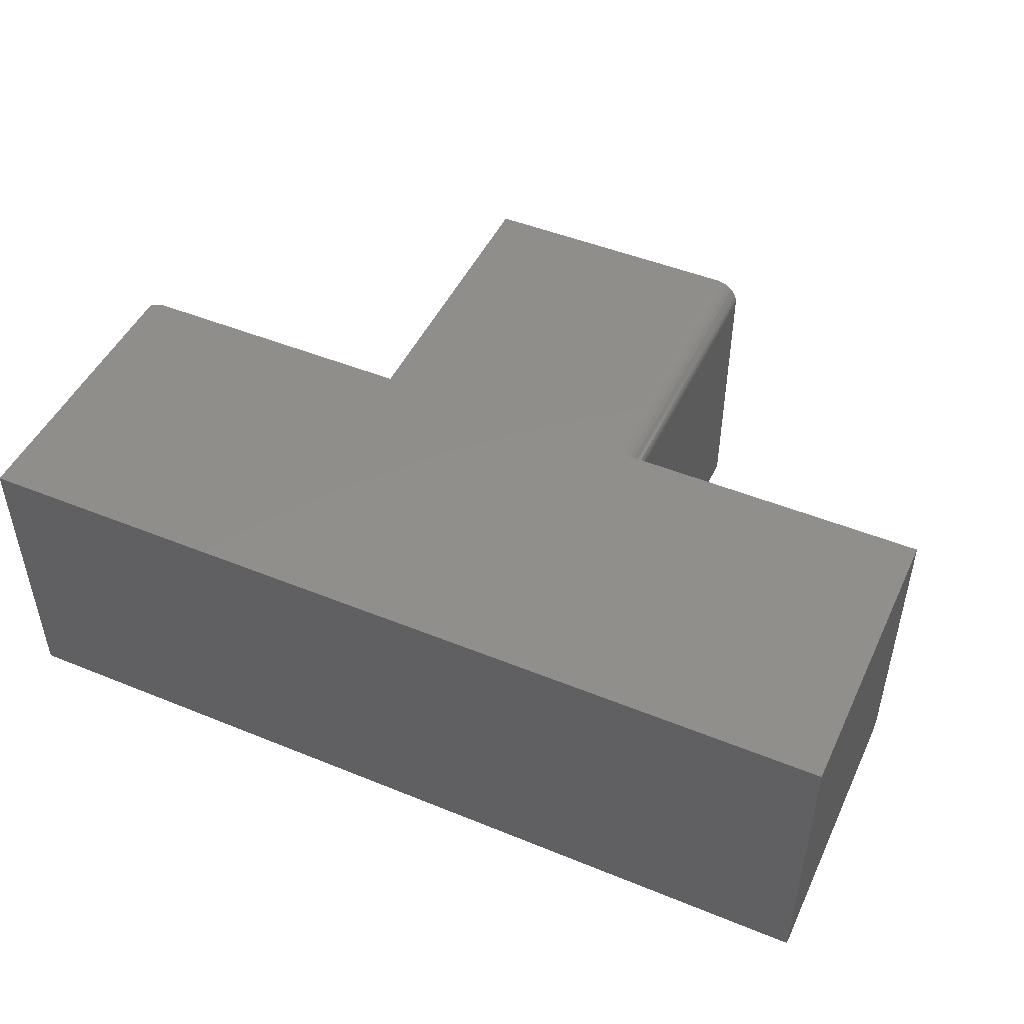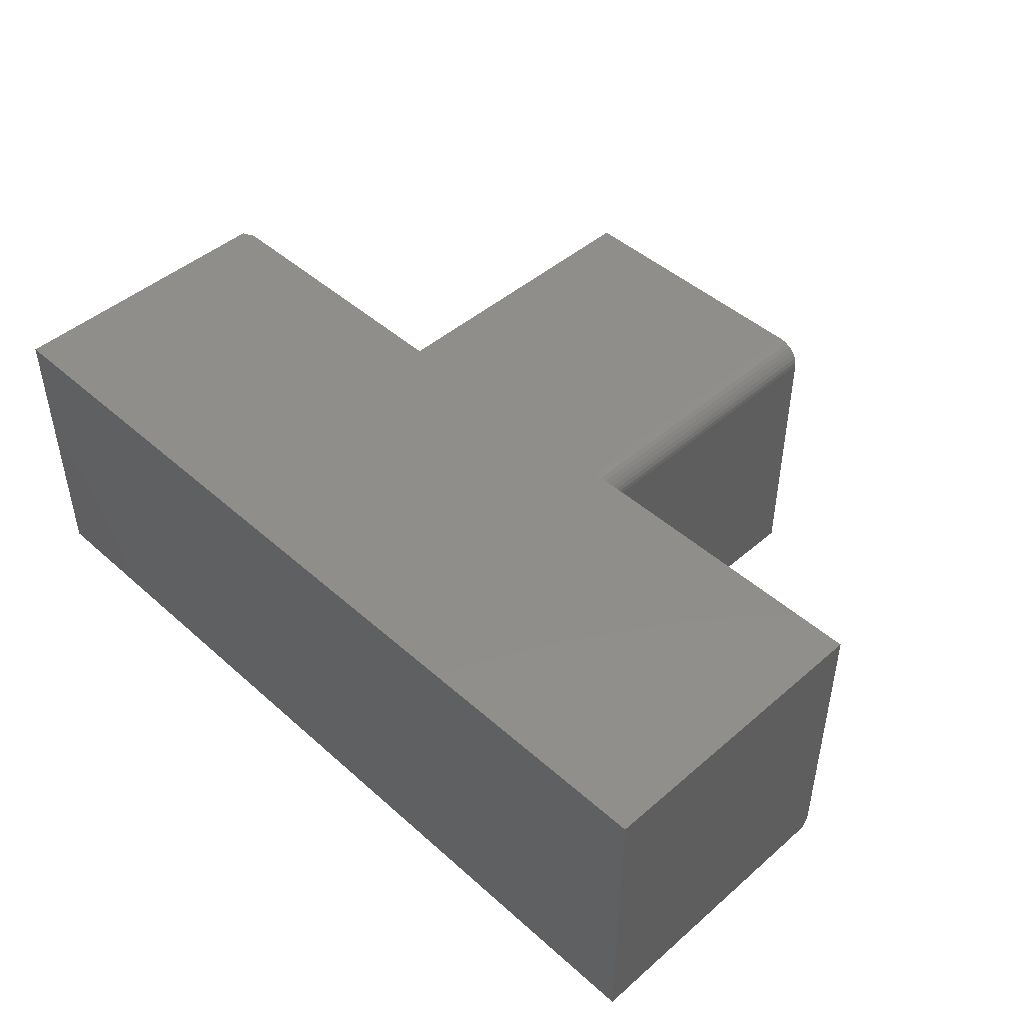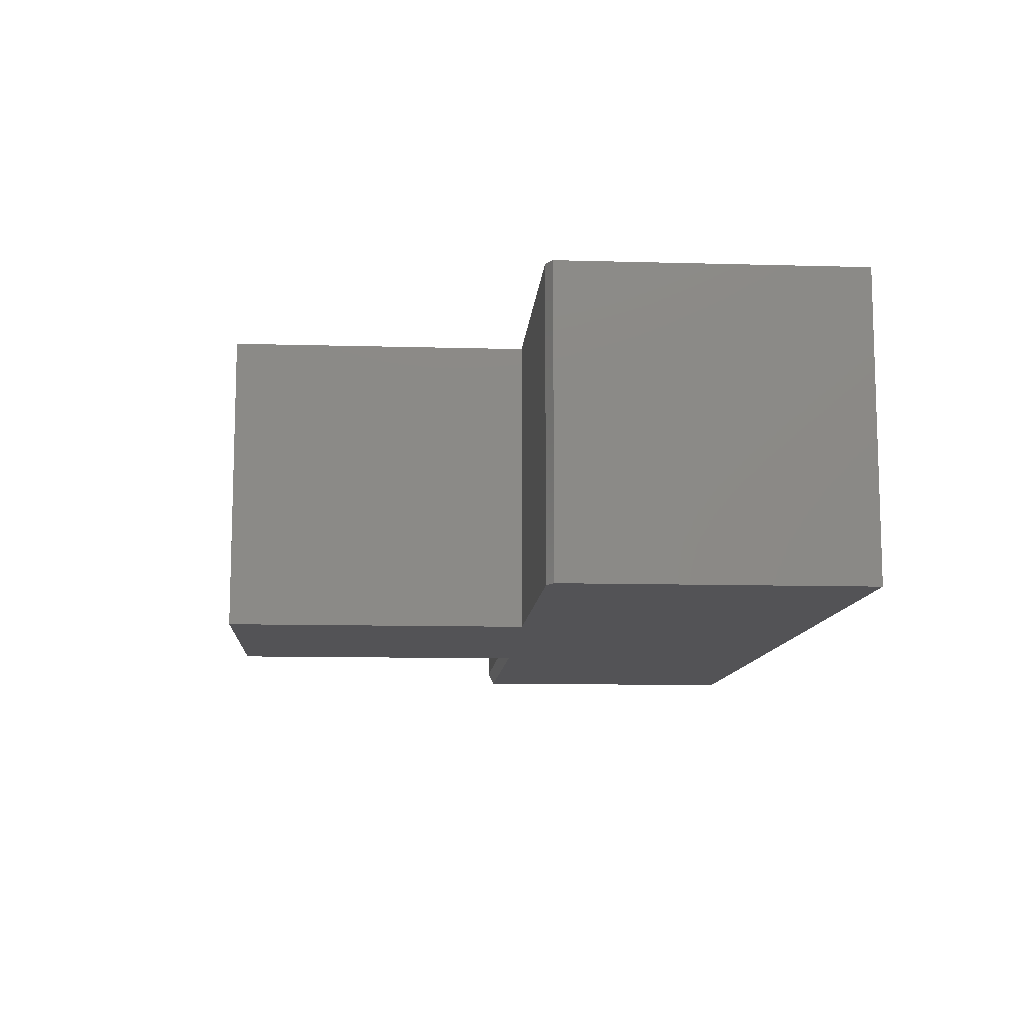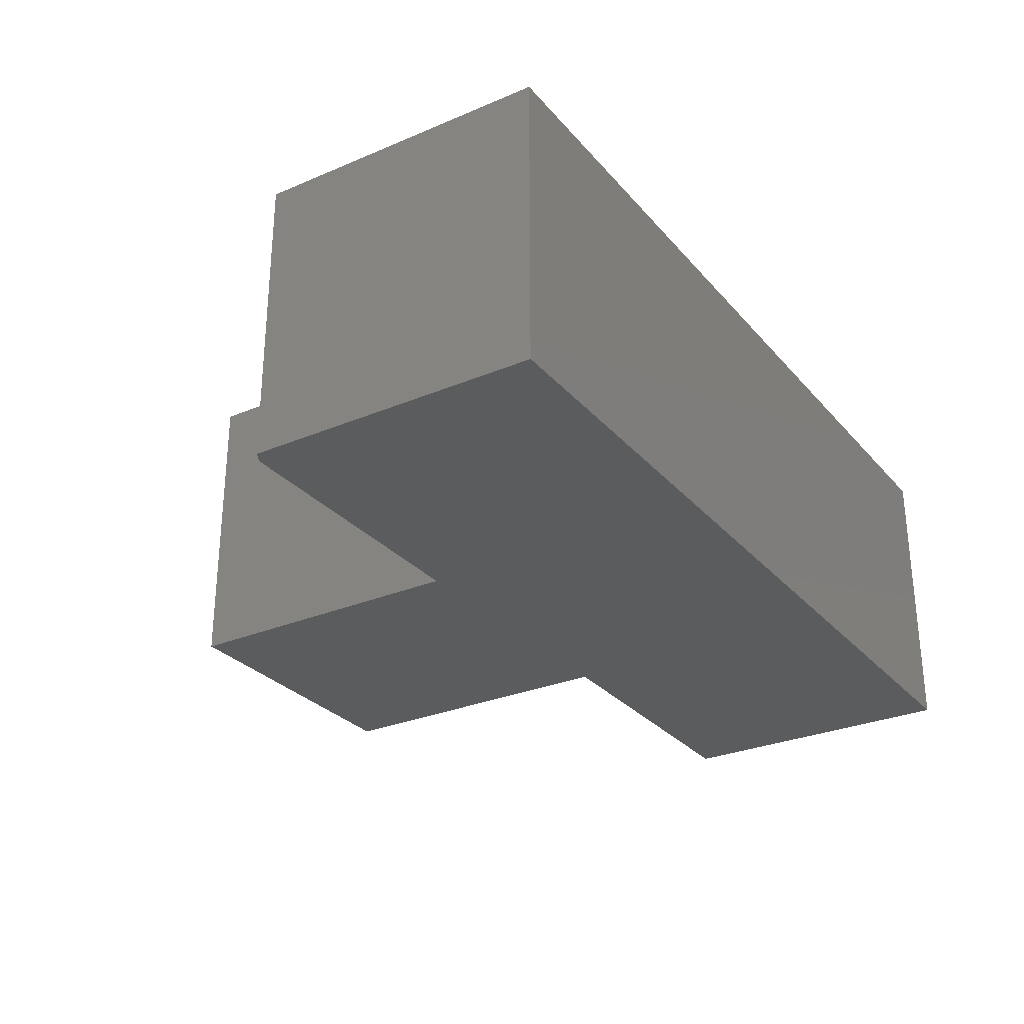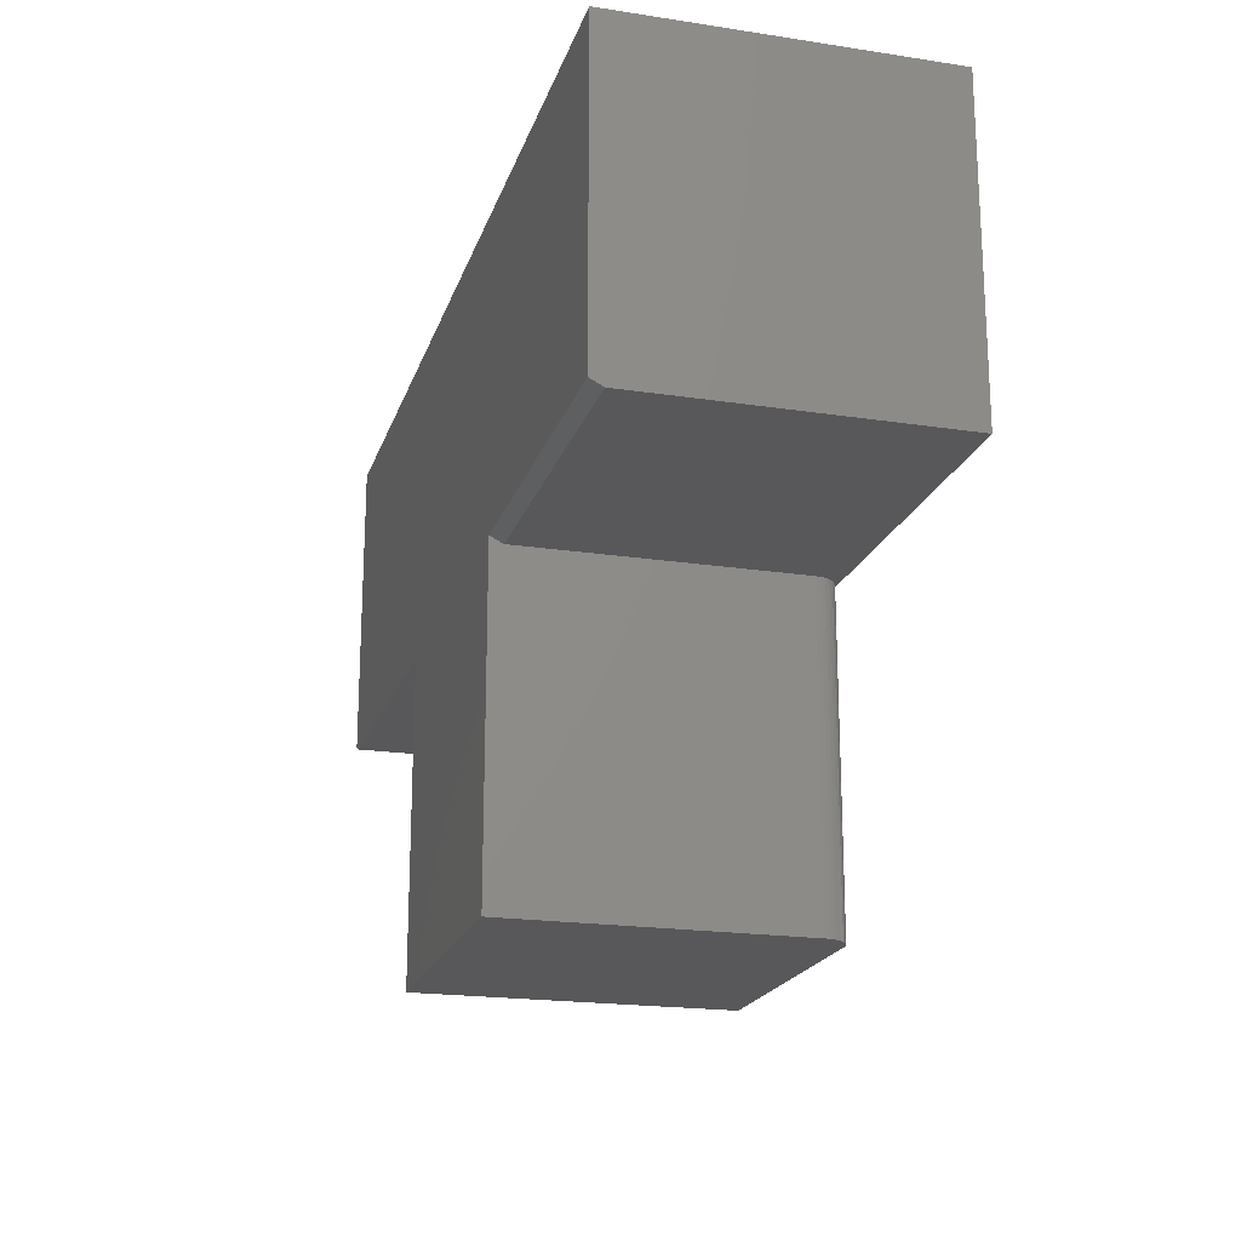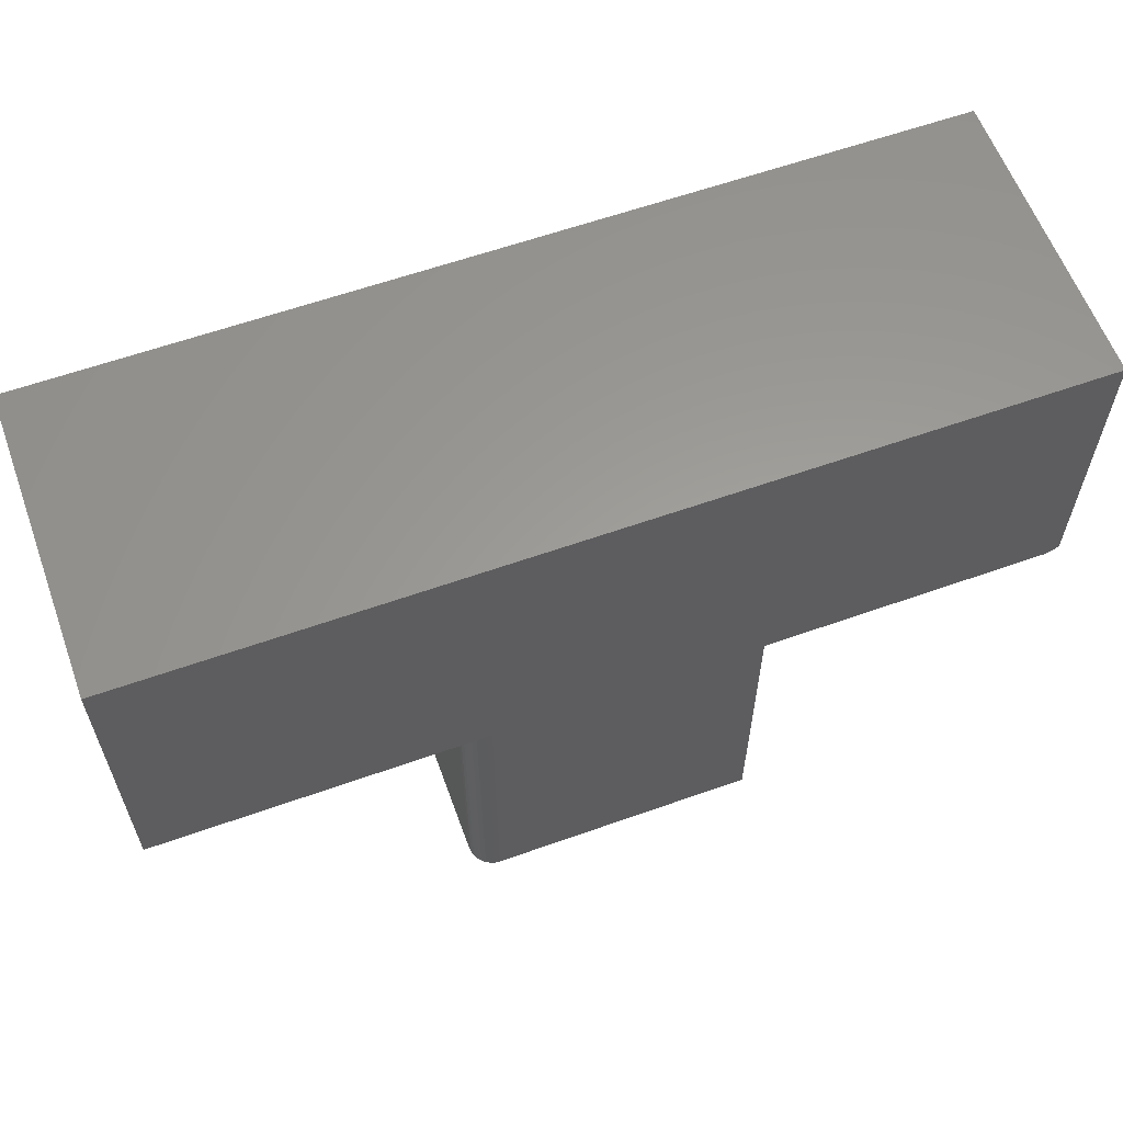
<metadata>
{"format":"stl","ext":"stl","renderer":"f3d","projection":"perspective","resolution":1024,"background":"white","views":[{"elev":47.8,"azim":-155.4,"up":"+Z"},{"elev":46.2,"azim":-134.6,"up":"+Z"},{"elev":-10.8,"azim":86.0,"up":"+Z"},{"elev":-28.8,"azim":122.3,"up":"+Z"},{"elev":-19.9,"azim":-105.7,"up":"+Y"},{"elev":60.4,"azim":-20.0,"up":"+Y"}]}
</metadata>
<code>
# stl→obj: 36 verts, 67 faces
v 0.75 0.3828 0.375
v 0.3711 0.375 0.375
v 0.7344 0.375 0.375
v 0.0352 0.375 0.375
v 0.0352 -0.003947 0.375
v 0.3711 -0.003947 0.375
v -0.375 0.375 0.375
v -0.375 0.7539 0.375
v 0.75 0.7539 0.375
v 0.7344 0.375 0
v 0.3711 0.375 0
v 0.75 0.3828 0
v 0.003947 0.3828 0
v -0.375 0.3828 0
v -0.375 0.7539 0
v 0.75 0.7539 0
v 0.3711 -0.003947 0
v 0.003947 -0.003947 0
v -0.375 0.375 0.01562
v 0.0291 -0.003947 0.3744
v 0.02324 -0.003947 0.3726
v 0.01784 -0.003947 0.3697
v 0.0131 -0.003947 0.3658
v 0.009214 -0.003947 0.3611
v 0.006326 -0.003947 0.3557
v 0.004548 -0.003947 0.3498
v 0.003947 -0.003947 0.3438
v 0.003947 0.375 0.3438
v 0.003947 0.375 0.01562
v 0.004548 0.375 0.3498
v 0.006326 0.375 0.3557
v 0.009214 0.375 0.3611
v 0.0131 0.375 0.3658
v 0.01784 0.375 0.3697
v 0.02324 0.375 0.3726
v 0.0291 0.375 0.3744
f 1 2 3
f 4 5 6
f 4 6 2
f 4 2 1
f 4 1 7
f 7 1 8
f 8 1 9
f 10 11 12
f 13 14 15
f 13 15 16
f 13 16 12
f 13 12 11
f 13 11 17
f 13 17 18
f 1 12 9
f 9 12 16
f 2 11 3
f 3 11 10
f 3 10 1
f 1 10 12
f 8 15 7
f 7 15 14
f 7 14 19
f 5 20 21
f 6 5 21
f 6 21 22
f 6 22 23
f 6 23 24
f 6 24 25
f 6 25 26
f 6 26 27
f 6 27 18
f 6 18 17
f 27 28 18
f 18 28 29
f 18 29 13
f 7 19 29
f 7 29 28
f 7 28 30
f 7 30 31
f 7 31 32
f 7 32 33
f 7 33 34
f 7 34 35
f 7 35 36
f 9 16 8
f 8 16 15
f 28 27 30
f 30 27 26
f 30 26 31
f 31 26 25
f 31 25 32
f 32 25 24
f 32 24 33
f 33 24 23
f 33 23 34
f 34 23 22
f 34 22 35
f 35 22 21
f 35 21 36
f 36 21 20
f 36 20 4
f 4 20 5
f 19 14 29
f 29 14 13
f 6 17 2
f 2 17 11

</code>
